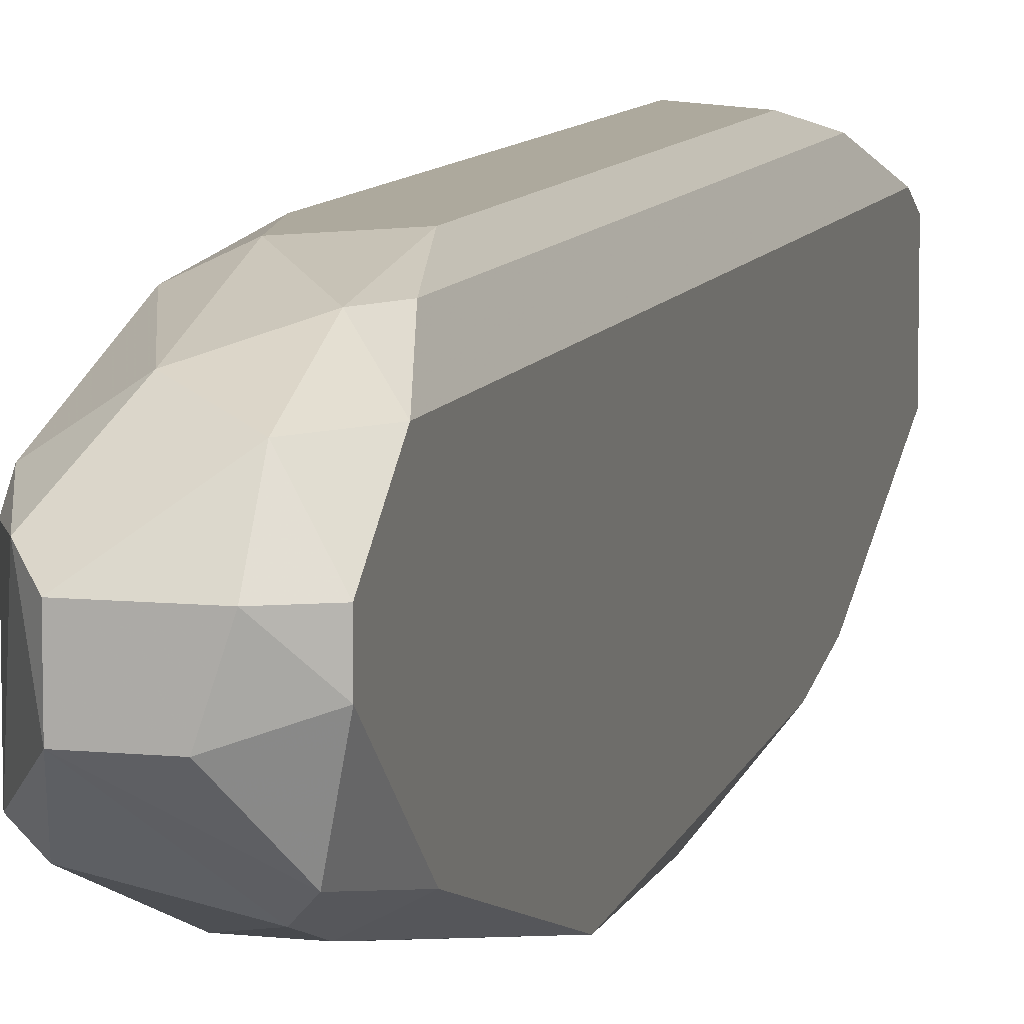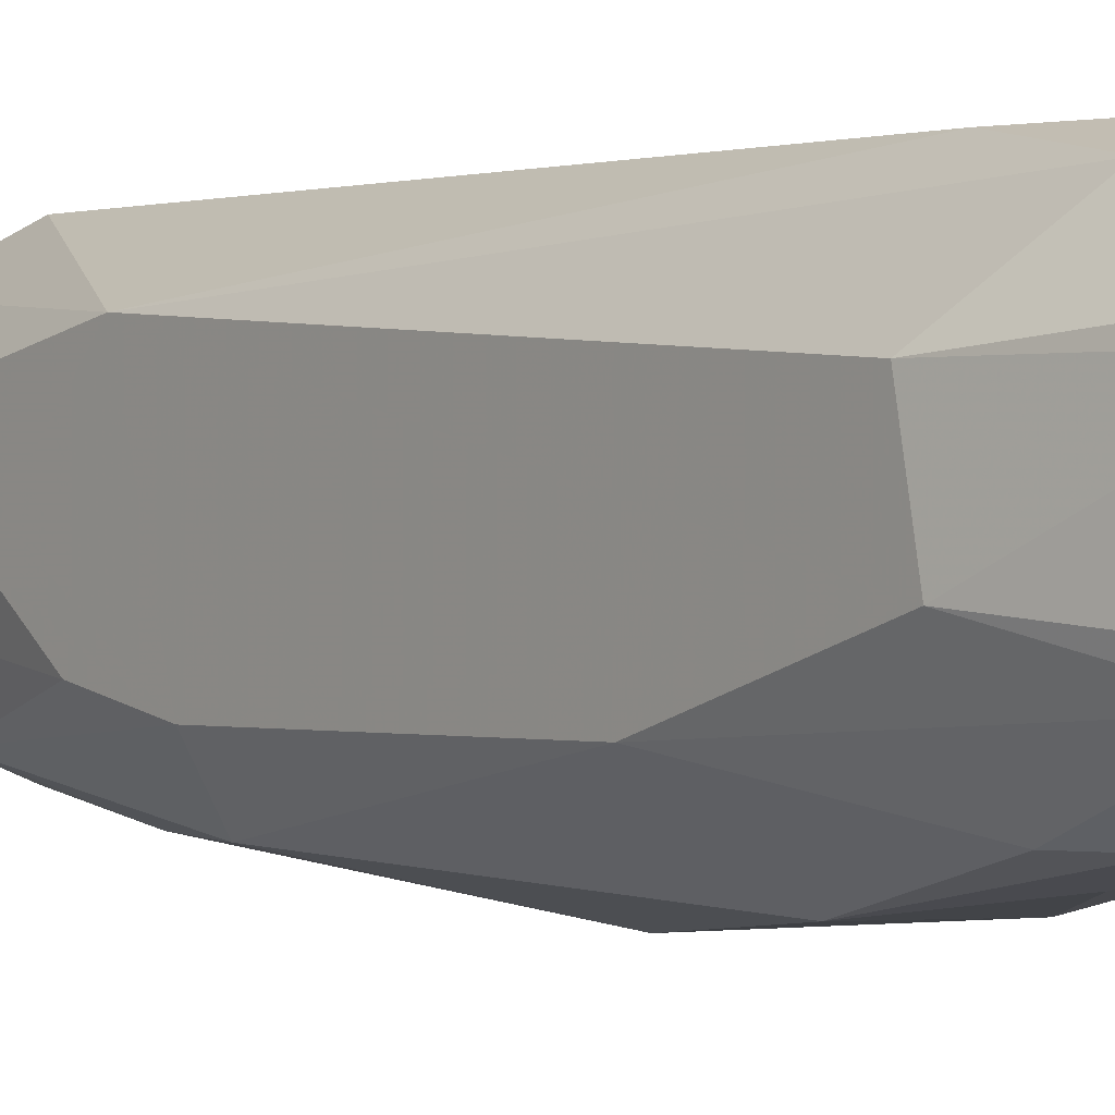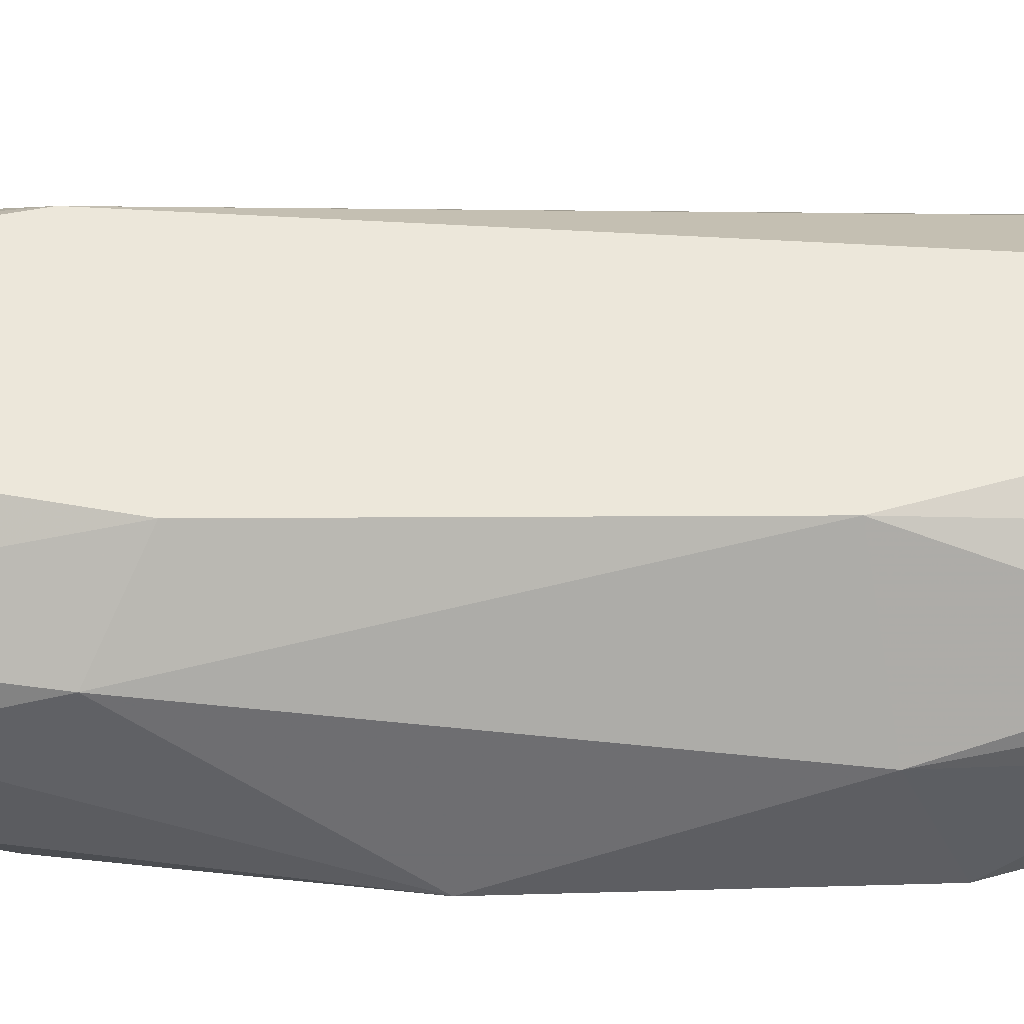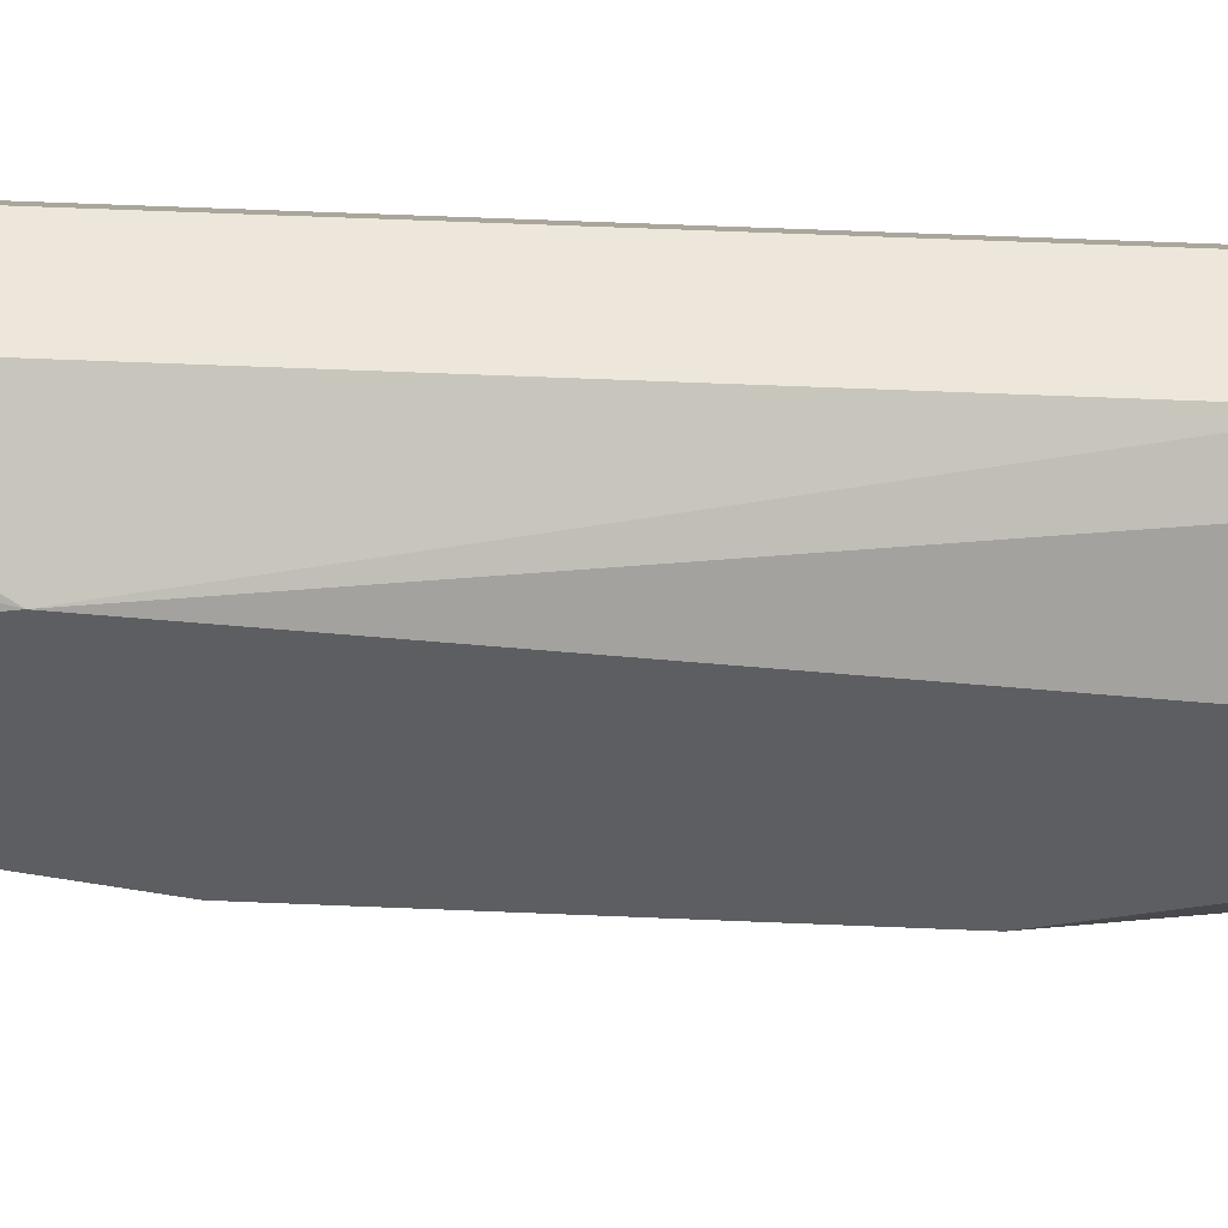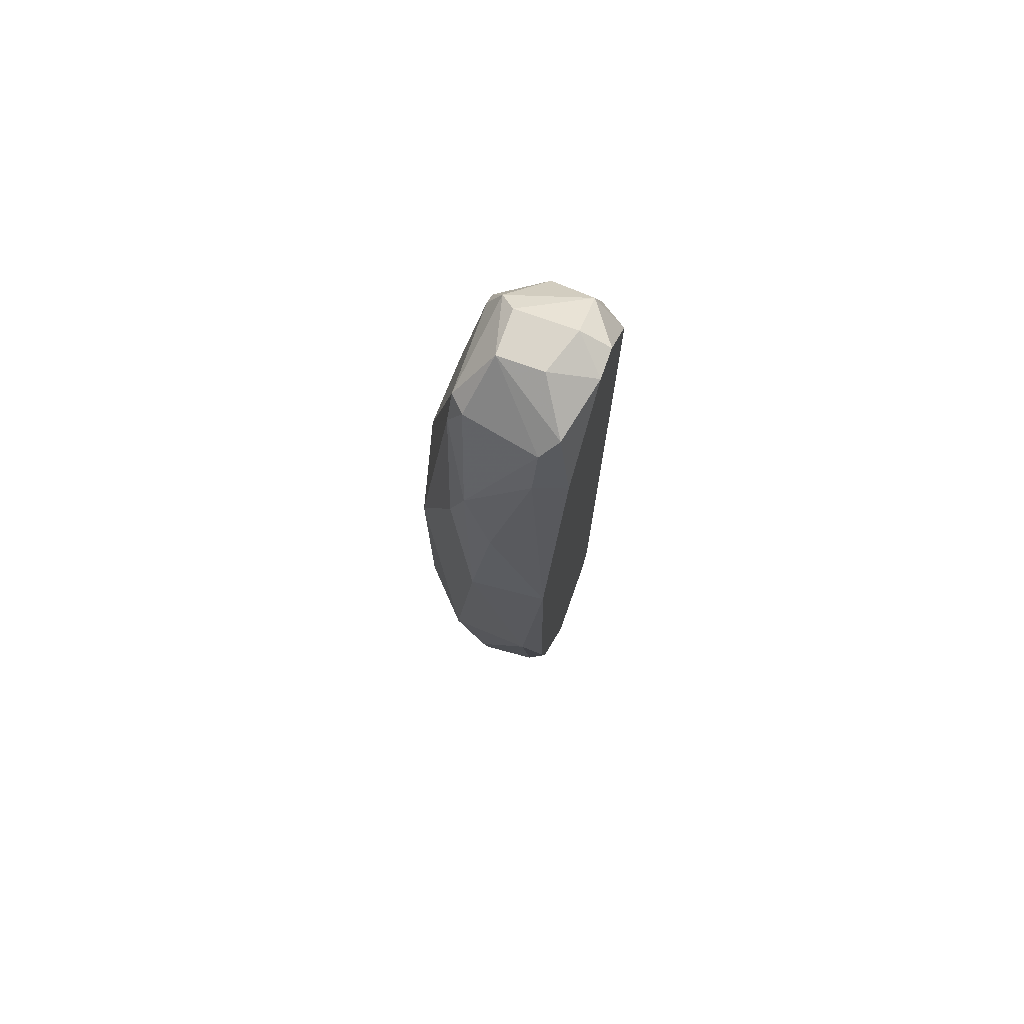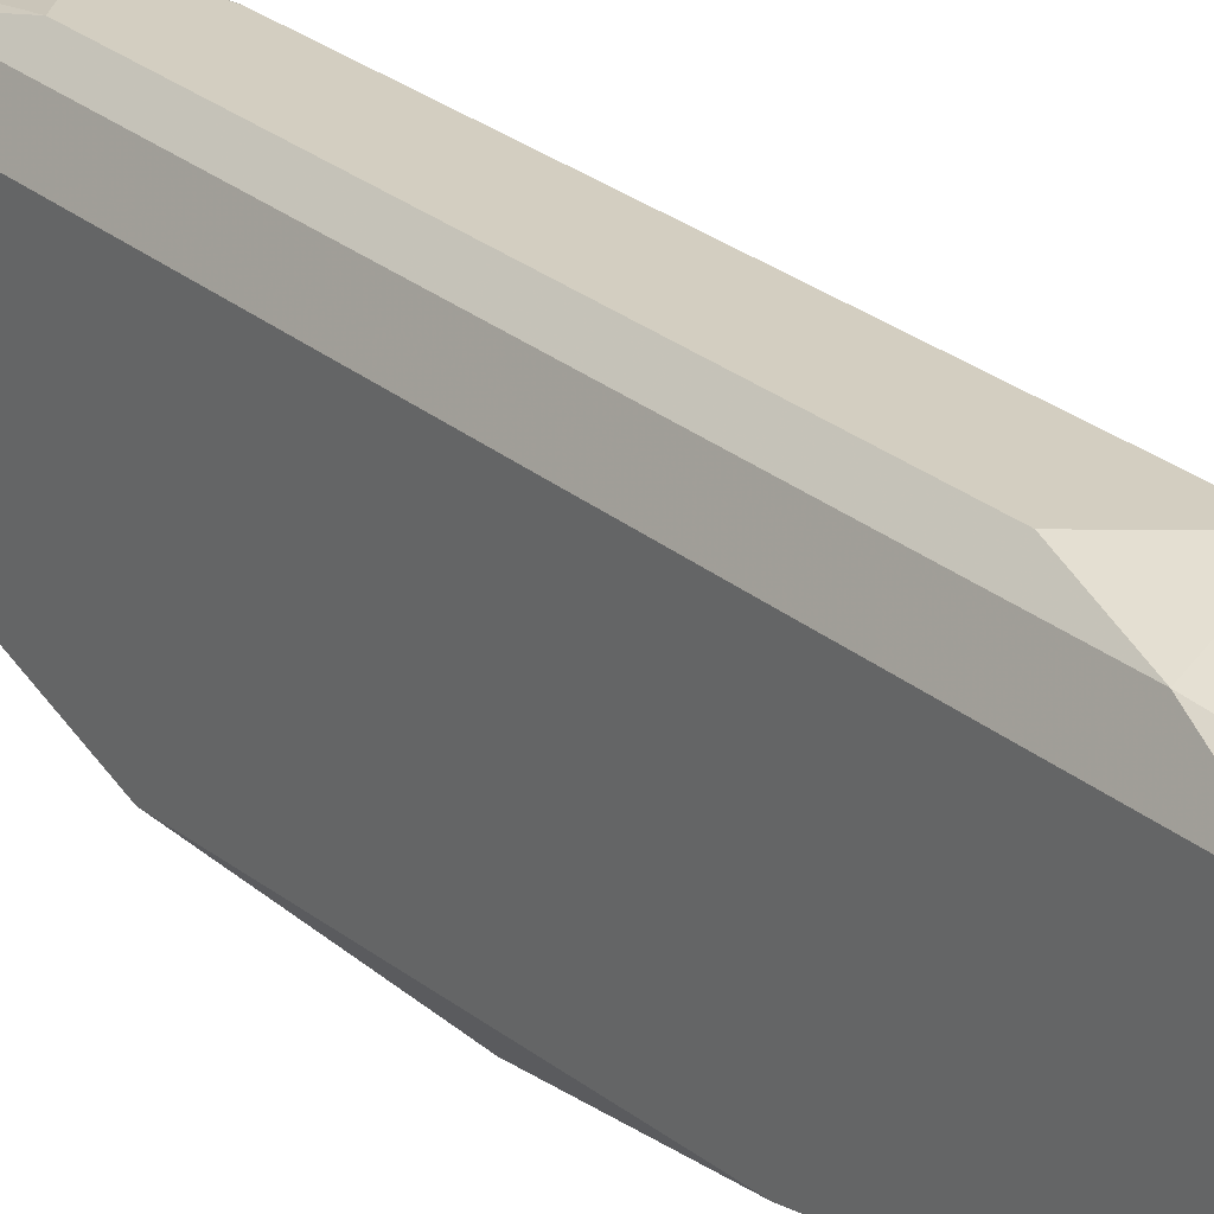
<metadata>
{"format":"obj","ext":"obj","renderer":"f3d","projection":"perspective","resolution":1024,"background":"white","views":[{"elev":8.8,"azim":15.0,"up":"+Y"},{"elev":-0.1,"azim":-37.7,"up":"+Y"},{"elev":-37.6,"azim":-89.6,"up":"+Y"},{"elev":52.7,"azim":-87.3,"up":"+Y"},{"elev":74.3,"azim":19.5,"up":"+Z"},{"elev":25.0,"azim":144.0,"up":"+Y"}]}
</metadata>
<code>
v -0.009736 0.005947 0.01645
v -0.006554 -0.008374 -0.001047
v -0.005759 0.002764 -0.02332
v -0.01212 0.001173 -0.02412
v -0.01371 -0.002008 0.01486
v -0.005759 -0.000419 0.02441
v -0.01133 -0.00519 -0.01855
v -0.01371 0.003558 -0.009
v -0.00735 0.005947 -0.01377
v -0.01133 -0.003599 0.02282
v -0.005759 -0.002008 -0.02332
v -0.01371 -0.004394 -0.006616
v -0.005759 0.003558 0.02123
v -0.01212 0.002764 0.02202
v -0.005759 -0.007576 0.009291
v -0.009736 -0.007576 0.007701
v -0.01053 0.005947 -0.01616
v -0.00735 -0.00519 -0.02094
v -0.00735 -0.004394 0.02282
v -0.01133 -0.005985 0.01486
v -0.01133 -0.006781 -0.008206
v -0.01371 0.001967 0.01406
v -0.01053 -0.002008 -0.02492
v -0.00735 0.005947 0.01406
v -0.01053 0.001173 0.02521
v -0.01133 0.00515 0.01725
v -0.005759 -0.005985 -0.01377
v -0.00735 0.003558 0.02361
v -0.01371 -0.001213 -0.01377
v -0.01371 -0.004394 0.006906
v -0.009736 0.004355 -0.02253
v -0.006554 0.00515 -0.01775
v -0.01212 -0.002008 -0.02332
v -0.009736 -0.006781 -0.01298
v -0.01212 -0.002803 0.02282
v -0.01053 -0.005985 0.01725
v -0.006554 0.000376 -0.02492
v -0.01133 0.004355 -0.02094
v -0.01053 -0.001213 0.02521
v -0.005759 -0.004394 0.01963
v -0.006554 0.00515 0.01804
v -0.009736 0.004355 0.02202
v -0.01371 0.002764 -0.01298
v -0.01053 0.005947 0.01247
v -0.005759 0.003558 -0.02173
v -0.00735 -0.002008 -0.02492
v -0.009736 -0.004394 -0.02253
v -0.009736 0.001173 -0.02492
v -0.00735 0.004355 -0.02253
v -0.01371 -0.003599 -0.0106
v -0.006554 -0.006781 -0.01218
v -0.00735 0.001173 0.02521
v -0.006554 -0.003599 0.02361
v -0.01212 -0.003599 0.02123
v -0.01212 0.001967 0.02282
v -0.009736 -0.005985 -0.01775
v -0.00735 0.00515 0.01963
v -0.008941 -0.006781 0.01406
v -0.01133 0.001967 0.02441
v -0.008145 -0.001213 0.02521
v -0.005759 0.001173 0.02441
v -0.005759 -0.006781 -0.009795
v -0.01053 0.002764 -0.02412
v -0.00735 -0.00519 0.02043
f 36 58 64
f 3 6 11
f 5 8 12
f 6 3 13
f 11 6 15
f 2 15 16
f 1 9 17
f 12 7 21
f 2 16 21
f 8 5 22
f 9 1 24
f 8 22 26
f 22 14 26
f 11 15 27
f 18 11 27
f 12 8 29
f 5 12 30
f 16 20 30
f 12 21 30
f 21 16 30
f 17 9 32
f 9 24 32
f 4 23 33
f 29 4 33
f 2 21 34
f 21 7 34
f 19 10 36
f 20 16 36
f 3 11 37
f 8 17 38
f 17 31 38
f 10 19 39
f 35 10 39
f 15 6 40
f 13 32 41
f 32 24 41
f 1 26 42
f 26 14 42
f 4 29 43
f 29 8 43
f 38 4 43
f 8 38 43
f 1 17 44
f 17 8 44
f 26 1 44
f 8 26 44
f 13 3 45
f 32 13 45
f 11 18 46
f 37 11 46
f 23 37 46
f 7 33 47
f 33 23 47
f 46 18 47
f 23 46 47
f 23 4 48
f 37 23 48
f 31 17 49
f 17 32 49
f 45 3 49
f 32 45 49
f 7 12 50
f 12 29 50
f 33 7 50
f 29 33 50
f 18 27 51
f 2 34 51
f 28 25 52
f 25 39 52
f 39 19 53
f 40 6 53
f 5 30 54
f 30 20 54
f 35 5 54
f 10 35 54
f 36 10 54
f 20 36 54
f 22 5 55
f 14 22 55
f 5 35 55
f 34 7 56
f 7 47 56
f 47 18 56
f 18 51 56
f 51 34 56
f 24 1 57
f 28 13 57
f 41 24 57
f 13 41 57
f 1 42 57
f 42 28 57
f 16 15 58
f 36 16 58
f 25 28 59
f 39 25 59
f 35 39 59
f 42 14 59
f 28 42 59
f 14 55 59
f 55 35 59
f 6 52 60
f 52 39 60
f 53 6 60
f 39 53 60
f 6 13 61
f 13 28 61
f 52 6 61
f 28 52 61
f 15 2 62
f 27 15 62
f 2 51 62
f 51 27 62
f 3 37 63
f 4 38 63
f 38 31 63
f 48 4 63
f 37 48 63
f 31 49 63
f 49 3 63
f 19 36 64
f 15 40 64
f 53 19 64
f 40 53 64
f 58 15 64

</code>
